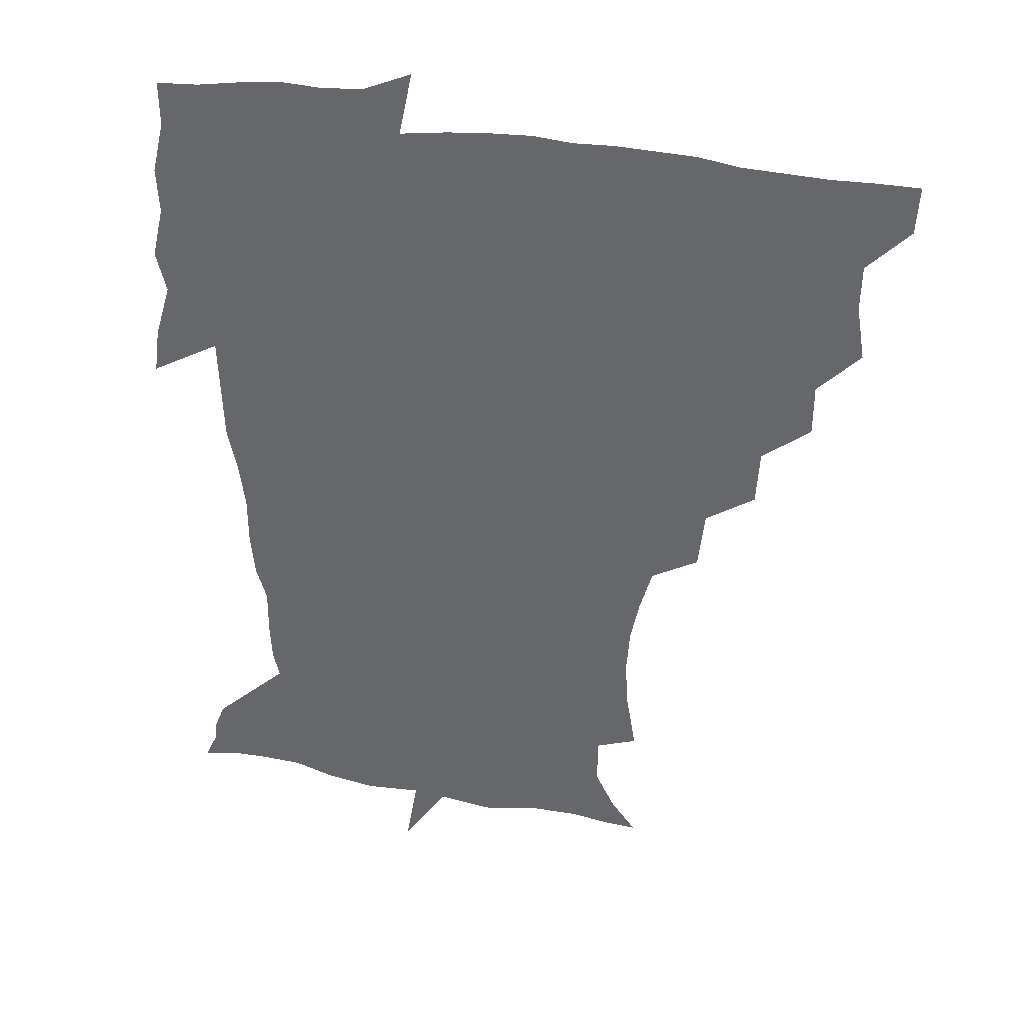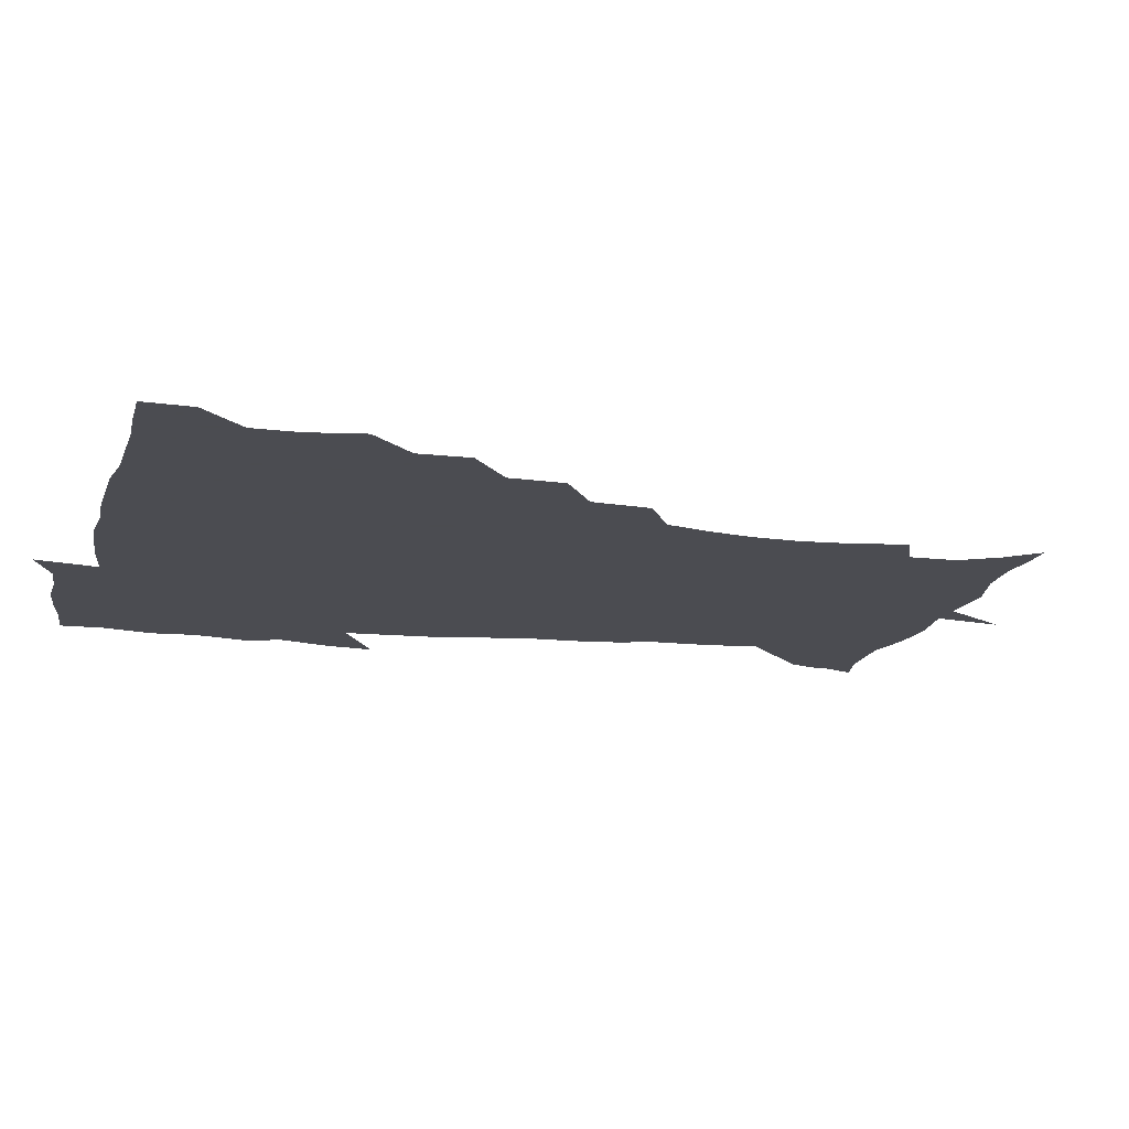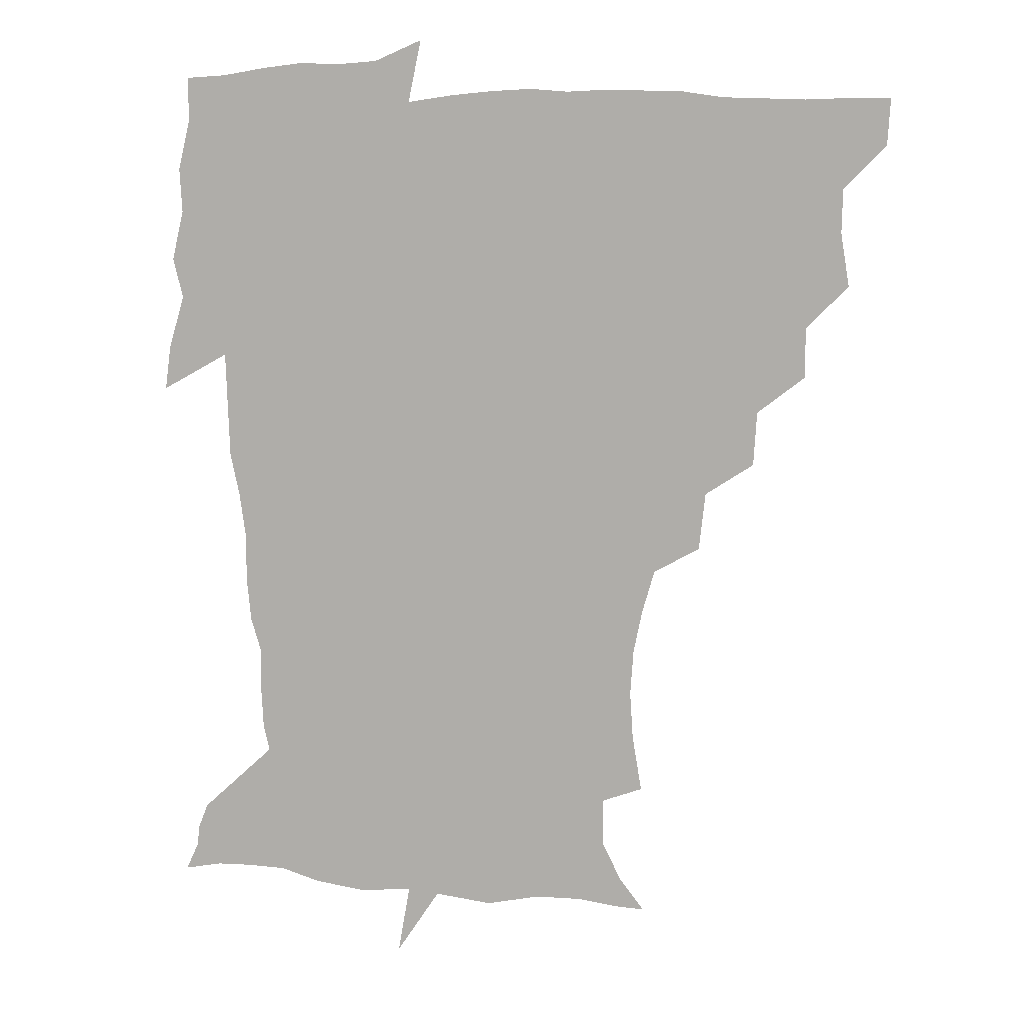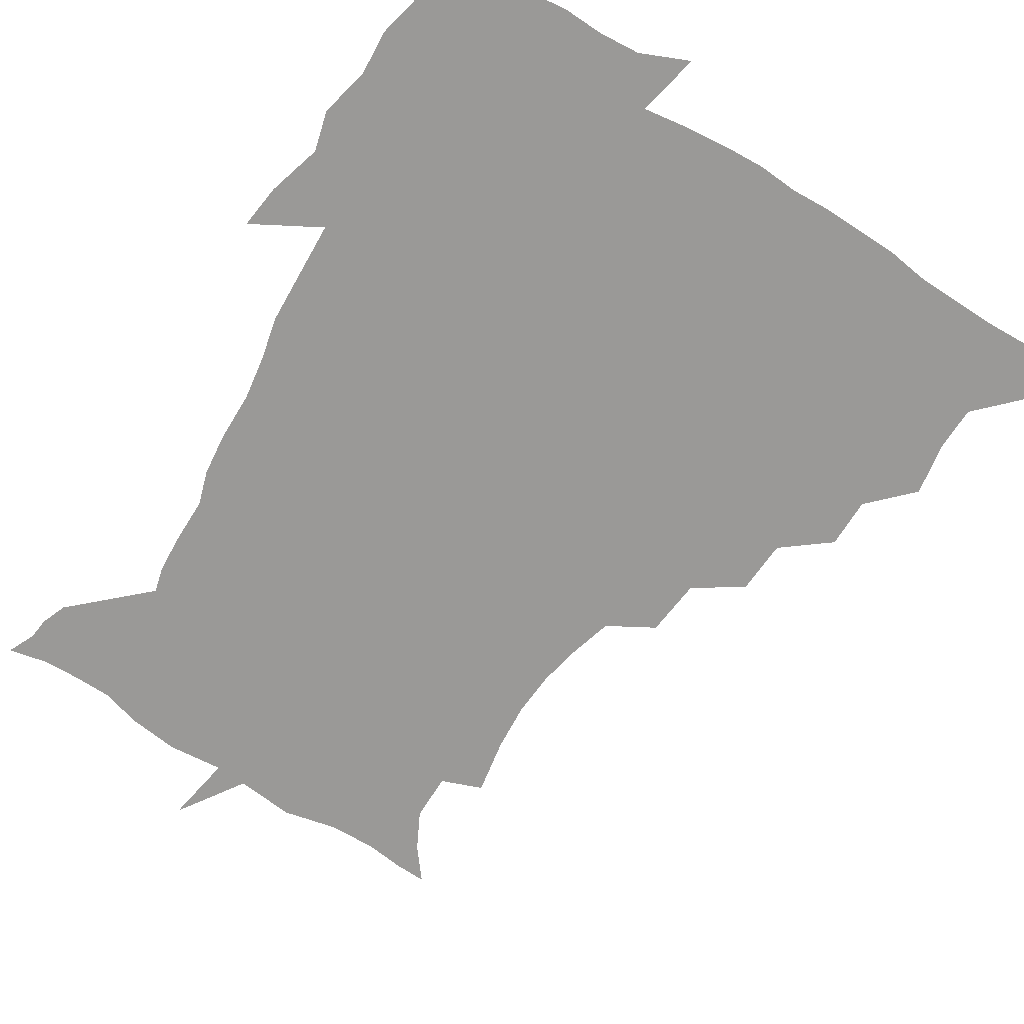
<metadata>
{"format":"obj","ext":"obj","renderer":"f3d","projection":"perspective","resolution":1024,"background":"white","views":[{"elev":35.7,"azim":-166.8,"up":"+Y"},{"elev":-15.3,"azim":-103.3,"up":"+Z"},{"elev":8.4,"azim":-166.9,"up":"+Y"},{"elev":-69.0,"azim":148.4,"up":"+Z"}]}
</metadata>
<code>
v 452 449.7 0
v 450.9 466.7 0
v 464.6 398.9 0
v 467.7 418.3 0
v 467.3 434.3 0
v 467.2 449.4 0
v 466 466.7 0
v 480 365.3 0
v 479.9 383.5 0
v 483.9 404.4 0
v 483.4 419.9 0
v 482.7 435.2 0
v 481.9 450.6 0
v 481.6 466.3 0
v 498.6 332.3 0
v 497.3 351.9 0
v 499.2 373.4 0
v 500.3 391.2 0
v 499.7 406.3 0
v 499.1 420.9 0
v 498.7 435.4 0
v 498.3 449.8 0
v 496.7 466.8 0
v 518.6 299.9 0
v 516.3 320.8 0
v 515.9 342.7 0
v 514.4 359.1 0
v 515.8 378.2 0
v 514.3 391.7 0
v 514.3 406.9 0
v 513.8 421.5 0
v 513.3 435.8 0
v 512.6 450.3 0
v 511.7 467.3 0
v 539.8 205.5 0
v 543.2 225.8 0
v 544.3 242.9 0
v 543.1 259.5 0
v 539.9 274.8 0
v 535.4 290.4 0
v 532.7 310.7 0
v 531.2 328.9 0
v 531 347.7 0
v 530 362.8 0
v 529.9 378.6 0
v 529.5 393.1 0
v 528.9 407.4 0
v 528.5 421.7 0
v 527.9 436.3 0
v 527.2 451.3 0
v 526.5 469.5 0
v 538.7 157.6 0
v 547.6 169 0
v 554.7 182.8 0
v 554.6 200 0
v 554.7 218.7 0
v 555.5 235.8 0
v 554.9 251.4 0
v 553 266 0
v 550.4 280.8 0
v 548 298.4 0
v 546.2 315.5 0
v 545.5 333.3 0
v 544.8 348.2 0
v 544.5 364.4 0
v 545.1 380.6 0
v 544.1 393.7 0
v 544.7 408.3 0
v 543.5 422.1 0
v 543.1 436.2 0
v 541.9 452.2 0
v 540.9 470 0
v 549.8 158.1 0
v 562.1 175.1 0
v 565.5 190.3 0
v 566.9 209.2 0
v 566.2 223 0
v 567.1 242.3 0
v 566.3 257.9 0
v 565.4 274.4 0
v 562.4 285.7 0
v 561 302.9 0
v 560 319.6 0
v 559.4 333.8 0
v 559.6 351.8 0
v 558.9 365.7 0
v 559 380.7 0
v 558 393.5 0
v 558.8 408.5 0
v 558.2 422.1 0
v 557.8 436.2 0
v 556.9 451.4 0
v 555.2 470.4 0
v 563.9 159.9 0
v 575 178 0
v 578.6 197 0
v 578.9 213.3 0
v 578.9 229.7 0
v 578.8 245.5 0
v 578.2 261.2 0
v 577.3 276.5 0
v 575.5 290.3 0
v 574.4 306.2 0
v 573.4 318.6 0
v 573.6 337 0
v 573.3 352.1 0
v 572.8 365.5 0
v 573 381.1 0
v 573.3 395 0
v 573 408.6 0
v 572.4 422.6 0
v 572.3 436.3 0
v 571.9 450.5 0
v 569.6 469.8 0
v 580.8 159.6 0
v 589.5 181 0
v 591.1 198 0
v 591.4 214.3 0
v 591 229 0
v 590.3 246.7 0
v 590.1 261.8 0
v 590 278.6 0
v 588.7 291.8 0
v 587.7 306 0
v 587.4 321.1 0
v 587.4 338.8 0
v 587.3 353.5 0
v 587.3 366.8 0
v 587.2 380.4 0
v 587.5 395.3 0
v 587.3 408.9 0
v 587.6 422.6 0
v 587.2 436.3 0
v 586 451.5 0
v 583.7 470.9 0
v 600.1 155.5 0
v 603.5 180.2 0
v 604 200 0
v 604 215.7 0
v 603.9 232.2 0
v 603.3 244.8 0
v 602.2 261.7 0
v 602.5 280.1 0
v 601.9 293.3 0
v 601.3 307.4 0
v 601.3 323.7 0
v 601.2 338.8 0
v 601.2 352.1 0
v 601.3 367 0
v 601.7 381.8 0
v 601.8 395.6 0
v 601.9 409.2 0
v 602.1 422.9 0
v 601.6 437.1 0
v 600.4 452.8 0
v 598.4 470.2 0
v 621.1 157.9 0
v 617.6 183.4 0
v 616.8 201 0
v 616.6 218.8 0
v 616.5 233 0
v 616.3 247.3 0
v 615.4 260.6 0
v 614.8 280.1 0
v 614.8 294.4 0
v 615 309 0
v 614.8 324.1 0
v 614.8 339.6 0
v 615 352.4 0
v 615.4 368.9 0
v 615.5 382 0
v 615.9 396.7 0
v 616.2 409.6 0
v 616.7 423 0
v 616.3 437.3 0
v 615.4 452.5 0
v 613.9 468.8 0
v 637.1 133.9 0
v 632.7 158.8 0
v 631.5 181.2 0
v 629.8 201 0
v 628.9 218 0
v 628.7 234.2 0
v 628.8 249 0
v 628.5 262.4 0
v 627.6 280.4 0
v 627.8 294.1 0
v 627.9 310.9 0
v 628.4 324.3 0
v 628.5 338.7 0
v 628.8 353.7 0
v 628.8 369.3 0
v 629.4 382 0
v 629.7 395.8 0
v 630.1 409.7 0
v 630.4 423.3 0
v 631.4 436.8 0
v 631.8 450.6 0
v 630.8 466.5 0
v 626 489.3 0
v 652.7 157.2 0
v 645.6 182.2 0
v 643 200.2 0
v 641.7 216.4 0
v 640.8 232.7 0
v 640.8 249 0
v 641 263 0
v 640.4 279.7 0
v 641.3 293.1 0
v 641.6 308.1 0
v 642.1 322.5 0
v 642.5 336.9 0
v 642.3 353.7 0
v 642.5 368.2 0
v 643.1 381.7 0
v 643.8 394.7 0
v 643.9 409.8 0
v 644.5 422.9 0
v 645.4 437.2 0
v 645.6 450.8 0
v 645.4 465.3 0
v 643.6 481.8 0
v 670.6 159.5 0
v 660.9 180.9 0
v 656.6 198.4 0
v 653.7 215.9 0
v 653.2 230.2 0
v 652.6 247.2 0
v 653.2 261.6 0
v 653.7 276 0
v 654.3 291.1 0
v 655.1 305.5 0
v 655.9 319.9 0
v 656.4 334.7 0
v 656 352 0
v 656.2 367.3 0
v 656.8 381.3 0
v 657.1 396.5 0
v 657.6 410 0
v 658.3 423.9 0
v 658.9 437.3 0
v 659.5 450.7 0
v 659.7 464.8 0
v 658.5 480.7 0
v 685.3 163.8 0
v 675.2 180.8 0
v 670.7 196 0
v 666.6 212.2 0
v 664.8 227.7 0
v 664.7 243.2 0
v 665.7 257.3 0
v 666.5 271.9 0
v 667.5 286.8 0
v 668.1 302.2 0
v 668.2 319.4 0
v 669.6 333.7 0
v 671 348.2 0
v 670.7 364.9 0
v 670 381.8 0
v 670.3 396 0
v 670.9 409.6 0
v 671.3 424 0
v 672.3 437.2 0
v 673.1 450.6 0
v 674 464.2 0
v 673.1 481.4 0
v 699.6 164.2 0
v 689.6 179.2 0
v 686.6 190.8 0
v 679.5 208.4 0
v 676.9 221.7 0
v 677.4 235.9 0
v 677.4 251.8 0
v 678.4 266.5 0
v 681.1 279.5 0
v 681.1 296.9 0
v 682.6 312.1 0
v 684.7 327 0
v 685.8 343.4 0
v 685.2 361.7 0
v 684.1 379.5 0
v 684.5 393.7 0
v 683.8 409.1 0
v 684.7 422.8 0
v 685 437.1 0
v 686.4 450.1 0
v 687.7 463.4 0
v 688.5 479.6 0
v 712.2 163.9 0
v 704.9 176 0
v 701.2 186.5 0
v 697.9 197.2 0
v 690.1 212.5 0
v 692.4 221.8 0
v 693.1 235.9 0
v 693 252.6 0
v 696.8 265.1 0
v 698.4 280.7 0
v 698.6 298.8 0
v 700.9 314.9 0
v 704.3 330.7 0
v 705.1 349.8 0
v 705.8 369.9 0
v 701.4 388.4 0
v 699.6 404.6 0
v 697.8 421.2 0
v 698.4 435.2 0
v 699 449.1 0
v 701.7 462.4 0
v 704 477.1 0
v 726 161.2 0
v 721.4 171.2 0
v 720.5 178.7 0
v 717 187.8 0
v 730.7 356.2 0
v 728.6 372.4 0
v 722.8 392 0
v 726.5 406.7 0
v 722.2 425.3 0
v 723.2 441.4 0
v 718.8 460.1 0
v 719 476.2 0
v 721 496 0
f 5 6 1
f 1 6 2
f 6 7 2
f 9 10 3
f 3 10 4
f 10 11 4
f 4 11 5
f 11 12 5
f 5 12 6
f 12 13 6
f 6 13 7
f 13 14 7
f 16 17 8
f 8 17 9
f 17 18 9
f 9 18 10
f 18 19 10
f 10 19 11
f 19 20 11
f 11 20 12
f 20 21 12
f 12 21 13
f 21 22 13
f 13 22 14
f 22 23 14
f 25 26 15
f 15 26 16
f 26 27 16
f 16 27 17
f 27 28 17
f 17 28 18
f 28 29 18
f 18 29 19
f 29 30 19
f 19 30 20
f 30 31 20
f 20 31 21
f 31 32 21
f 21 32 22
f 32 33 22
f 22 33 23
f 33 34 23
f 40 41 24
f 24 41 25
f 41 42 25
f 25 42 26
f 42 43 26
f 26 43 27
f 43 44 27
f 27 44 28
f 44 45 28
f 28 45 29
f 45 46 29
f 29 46 30
f 46 47 30
f 30 47 31
f 47 48 31
f 31 48 32
f 48 49 32
f 32 49 33
f 49 50 33
f 33 50 34
f 50 51 34
f 55 56 35
f 35 56 36
f 56 57 36
f 36 57 37
f 57 58 37
f 37 58 38
f 58 59 38
f 38 59 39
f 59 60 39
f 39 60 40
f 60 61 40
f 40 61 41
f 61 62 41
f 41 62 42
f 62 63 42
f 42 63 43
f 63 64 43
f 43 64 44
f 64 65 44
f 44 65 45
f 65 66 45
f 45 66 46
f 66 67 46
f 46 67 47
f 67 68 47
f 47 68 48
f 68 69 48
f 48 69 49
f 69 70 49
f 49 70 50
f 70 71 50
f 50 71 51
f 71 72 51
f 52 73 53
f 73 74 53
f 53 74 54
f 74 75 54
f 54 75 55
f 75 76 55
f 55 76 56
f 76 77 56
f 56 77 57
f 77 78 57
f 57 78 58
f 78 79 58
f 58 79 59
f 79 80 59
f 59 80 60
f 80 81 60
f 60 81 61
f 81 82 61
f 61 82 62
f 82 83 62
f 62 83 63
f 83 84 63
f 63 84 64
f 84 85 64
f 64 85 65
f 85 86 65
f 65 86 66
f 86 87 66
f 66 87 67
f 87 88 67
f 67 88 68
f 88 89 68
f 68 89 69
f 89 90 69
f 69 90 70
f 90 91 70
f 70 91 71
f 91 92 71
f 71 92 72
f 92 93 72
f 73 94 74
f 94 95 74
f 74 95 75
f 95 96 75
f 75 96 76
f 96 97 76
f 76 97 77
f 97 98 77
f 77 98 78
f 98 99 78
f 78 99 79
f 99 100 79
f 79 100 80
f 100 101 80
f 80 101 81
f 101 102 81
f 81 102 82
f 102 103 82
f 82 103 83
f 103 104 83
f 83 104 84
f 104 105 84
f 84 105 85
f 105 106 85
f 85 106 86
f 106 107 86
f 86 107 87
f 107 108 87
f 87 108 88
f 108 109 88
f 88 109 89
f 109 110 89
f 89 110 90
f 110 111 90
f 90 111 91
f 111 112 91
f 91 112 92
f 112 113 92
f 92 113 93
f 113 114 93
f 94 115 95
f 115 116 95
f 95 116 96
f 116 117 96
f 96 117 97
f 117 118 97
f 97 118 98
f 118 119 98
f 98 119 99
f 119 120 99
f 99 120 100
f 120 121 100
f 100 121 101
f 121 122 101
f 101 122 102
f 122 123 102
f 102 123 103
f 123 124 103
f 103 124 104
f 124 125 104
f 104 125 105
f 125 126 105
f 105 126 106
f 126 127 106
f 106 127 107
f 127 128 107
f 107 128 108
f 128 129 108
f 108 129 109
f 129 130 109
f 109 130 110
f 130 131 110
f 110 131 111
f 131 132 111
f 111 132 112
f 132 133 112
f 112 133 113
f 133 134 113
f 113 134 114
f 134 135 114
f 115 136 116
f 136 137 116
f 116 137 117
f 137 138 117
f 117 138 118
f 138 139 118
f 118 139 119
f 139 140 119
f 119 140 120
f 140 141 120
f 120 141 121
f 141 142 121
f 121 142 122
f 142 143 122
f 122 143 123
f 143 144 123
f 123 144 124
f 144 145 124
f 124 145 125
f 145 146 125
f 125 146 126
f 146 147 126
f 126 147 127
f 147 148 127
f 127 148 128
f 148 149 128
f 128 149 129
f 149 150 129
f 129 150 130
f 150 151 130
f 130 151 131
f 151 152 131
f 131 152 132
f 152 153 132
f 132 153 133
f 153 154 133
f 133 154 134
f 154 155 134
f 134 155 135
f 155 156 135
f 136 157 137
f 157 158 137
f 137 158 138
f 158 159 138
f 138 159 139
f 159 160 139
f 139 160 140
f 160 161 140
f 140 161 141
f 161 162 141
f 141 162 142
f 162 163 142
f 142 163 143
f 163 164 143
f 143 164 144
f 164 165 144
f 144 165 145
f 165 166 145
f 145 166 146
f 166 167 146
f 146 167 147
f 167 168 147
f 147 168 148
f 168 169 148
f 148 169 149
f 169 170 149
f 149 170 150
f 170 171 150
f 150 171 151
f 171 172 151
f 151 172 152
f 172 173 152
f 152 173 153
f 173 174 153
f 153 174 154
f 174 175 154
f 154 175 155
f 175 176 155
f 155 176 156
f 176 177 156
f 178 179 157
f 157 179 158
f 179 180 158
f 158 180 159
f 180 181 159
f 159 181 160
f 181 182 160
f 160 182 161
f 182 183 161
f 161 183 162
f 183 184 162
f 162 184 163
f 184 185 163
f 163 185 164
f 185 186 164
f 164 186 165
f 186 187 165
f 165 187 166
f 187 188 166
f 166 188 167
f 188 189 167
f 167 189 168
f 189 190 168
f 168 190 169
f 190 191 169
f 169 191 170
f 191 192 170
f 170 192 171
f 192 193 171
f 171 193 172
f 193 194 172
f 172 194 173
f 194 195 173
f 173 195 174
f 195 196 174
f 174 196 175
f 196 197 175
f 175 197 176
f 197 198 176
f 176 198 177
f 198 199 177
f 179 201 180
f 201 202 180
f 180 202 181
f 202 203 181
f 181 203 182
f 203 204 182
f 182 204 183
f 204 205 183
f 183 205 184
f 205 206 184
f 184 206 185
f 206 207 185
f 185 207 186
f 207 208 186
f 186 208 187
f 208 209 187
f 187 209 188
f 209 210 188
f 188 210 189
f 210 211 189
f 189 211 190
f 211 212 190
f 190 212 191
f 212 213 191
f 191 213 192
f 213 214 192
f 192 214 193
f 214 215 193
f 193 215 194
f 215 216 194
f 194 216 195
f 216 217 195
f 195 217 196
f 217 218 196
f 196 218 197
f 218 219 197
f 197 219 198
f 219 220 198
f 198 220 199
f 220 221 199
f 199 221 200
f 221 222 200
f 201 223 202
f 223 224 202
f 202 224 203
f 224 225 203
f 203 225 204
f 225 226 204
f 204 226 205
f 226 227 205
f 205 227 206
f 227 228 206
f 206 228 207
f 228 229 207
f 207 229 208
f 229 230 208
f 208 230 209
f 230 231 209
f 209 231 210
f 231 232 210
f 210 232 211
f 232 233 211
f 211 233 212
f 233 234 212
f 212 234 213
f 234 235 213
f 213 235 214
f 235 236 214
f 214 236 215
f 236 237 215
f 215 237 216
f 237 238 216
f 216 238 217
f 238 239 217
f 217 239 218
f 239 240 218
f 218 240 219
f 240 241 219
f 219 241 220
f 241 242 220
f 220 242 221
f 242 243 221
f 221 243 222
f 243 244 222
f 223 245 224
f 245 246 224
f 224 246 225
f 246 247 225
f 225 247 226
f 247 248 226
f 226 248 227
f 248 249 227
f 227 249 228
f 249 250 228
f 228 250 229
f 250 251 229
f 229 251 230
f 251 252 230
f 230 252 231
f 252 253 231
f 231 253 232
f 253 254 232
f 232 254 233
f 254 255 233
f 233 255 234
f 255 256 234
f 234 256 235
f 256 257 235
f 235 257 236
f 257 258 236
f 236 258 237
f 258 259 237
f 237 259 238
f 259 260 238
f 238 260 239
f 260 261 239
f 239 261 240
f 261 262 240
f 240 262 241
f 262 263 241
f 241 263 242
f 263 264 242
f 242 264 243
f 264 265 243
f 243 265 244
f 265 266 244
f 245 267 246
f 267 268 246
f 246 268 247
f 268 269 247
f 247 269 248
f 269 270 248
f 248 270 249
f 270 271 249
f 249 271 250
f 271 272 250
f 250 272 251
f 272 273 251
f 251 273 252
f 273 274 252
f 252 274 253
f 274 275 253
f 253 275 254
f 275 276 254
f 254 276 255
f 276 277 255
f 255 277 256
f 277 278 256
f 256 278 257
f 278 279 257
f 257 279 258
f 279 280 258
f 258 280 259
f 280 281 259
f 259 281 260
f 281 282 260
f 260 282 261
f 282 283 261
f 261 283 262
f 283 284 262
f 262 284 263
f 284 285 263
f 263 285 264
f 285 286 264
f 264 286 265
f 286 287 265
f 265 287 266
f 287 288 266
f 267 289 268
f 289 290 268
f 268 290 269
f 290 291 269
f 269 291 270
f 291 292 270
f 270 292 271
f 292 293 271
f 271 293 272
f 293 294 272
f 272 294 273
f 294 295 273
f 273 295 274
f 295 296 274
f 274 296 275
f 296 297 275
f 275 297 276
f 297 298 276
f 276 298 277
f 298 299 277
f 277 299 278
f 299 300 278
f 278 300 279
f 300 301 279
f 279 301 280
f 301 302 280
f 280 302 281
f 302 303 281
f 281 303 282
f 303 304 282
f 282 304 283
f 304 305 283
f 283 305 284
f 305 306 284
f 284 306 285
f 306 307 285
f 285 307 286
f 307 308 286
f 286 308 287
f 308 309 287
f 287 309 288
f 309 310 288
f 289 311 290
f 311 312 290
f 290 312 291
f 312 313 291
f 291 313 292
f 313 314 292
f 292 314 293
f 303 315 304
f 315 316 304
f 304 316 305
f 316 317 305
f 305 317 306
f 317 318 306
f 306 318 307
f 318 319 307
f 307 319 308
f 319 320 308
f 308 320 309
f 320 321 309
f 309 321 310
f 321 322 310

</code>
